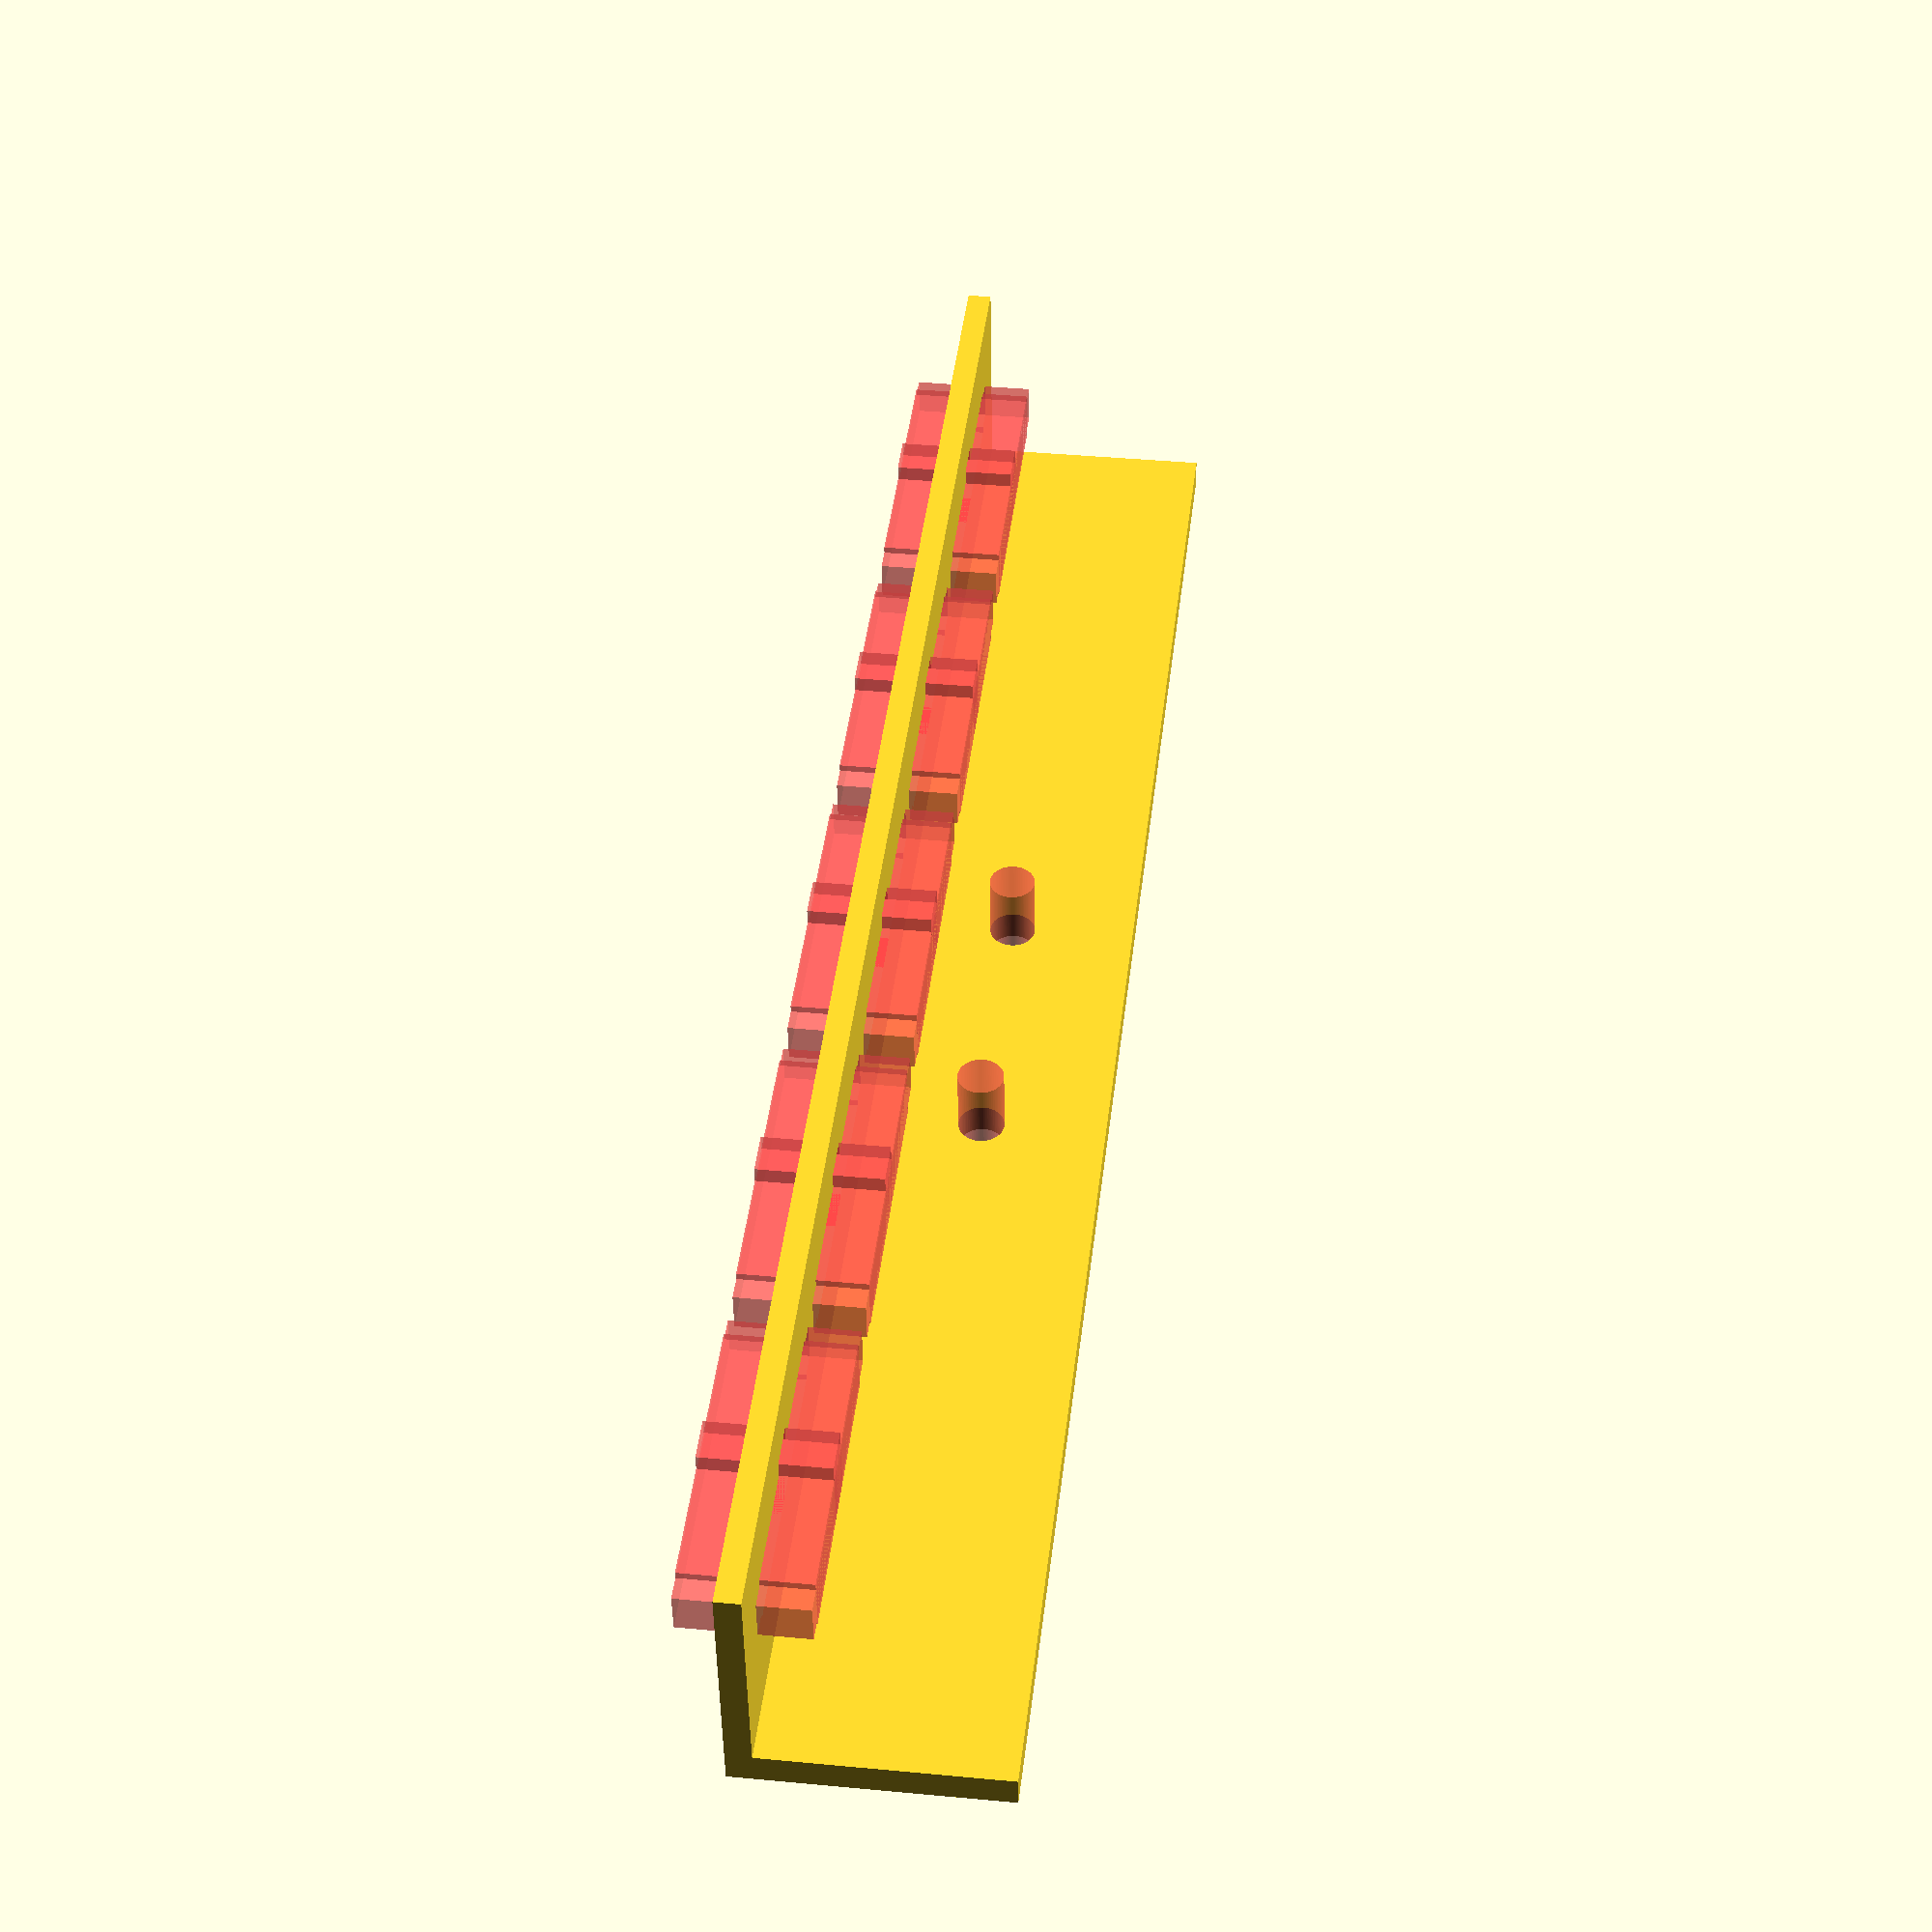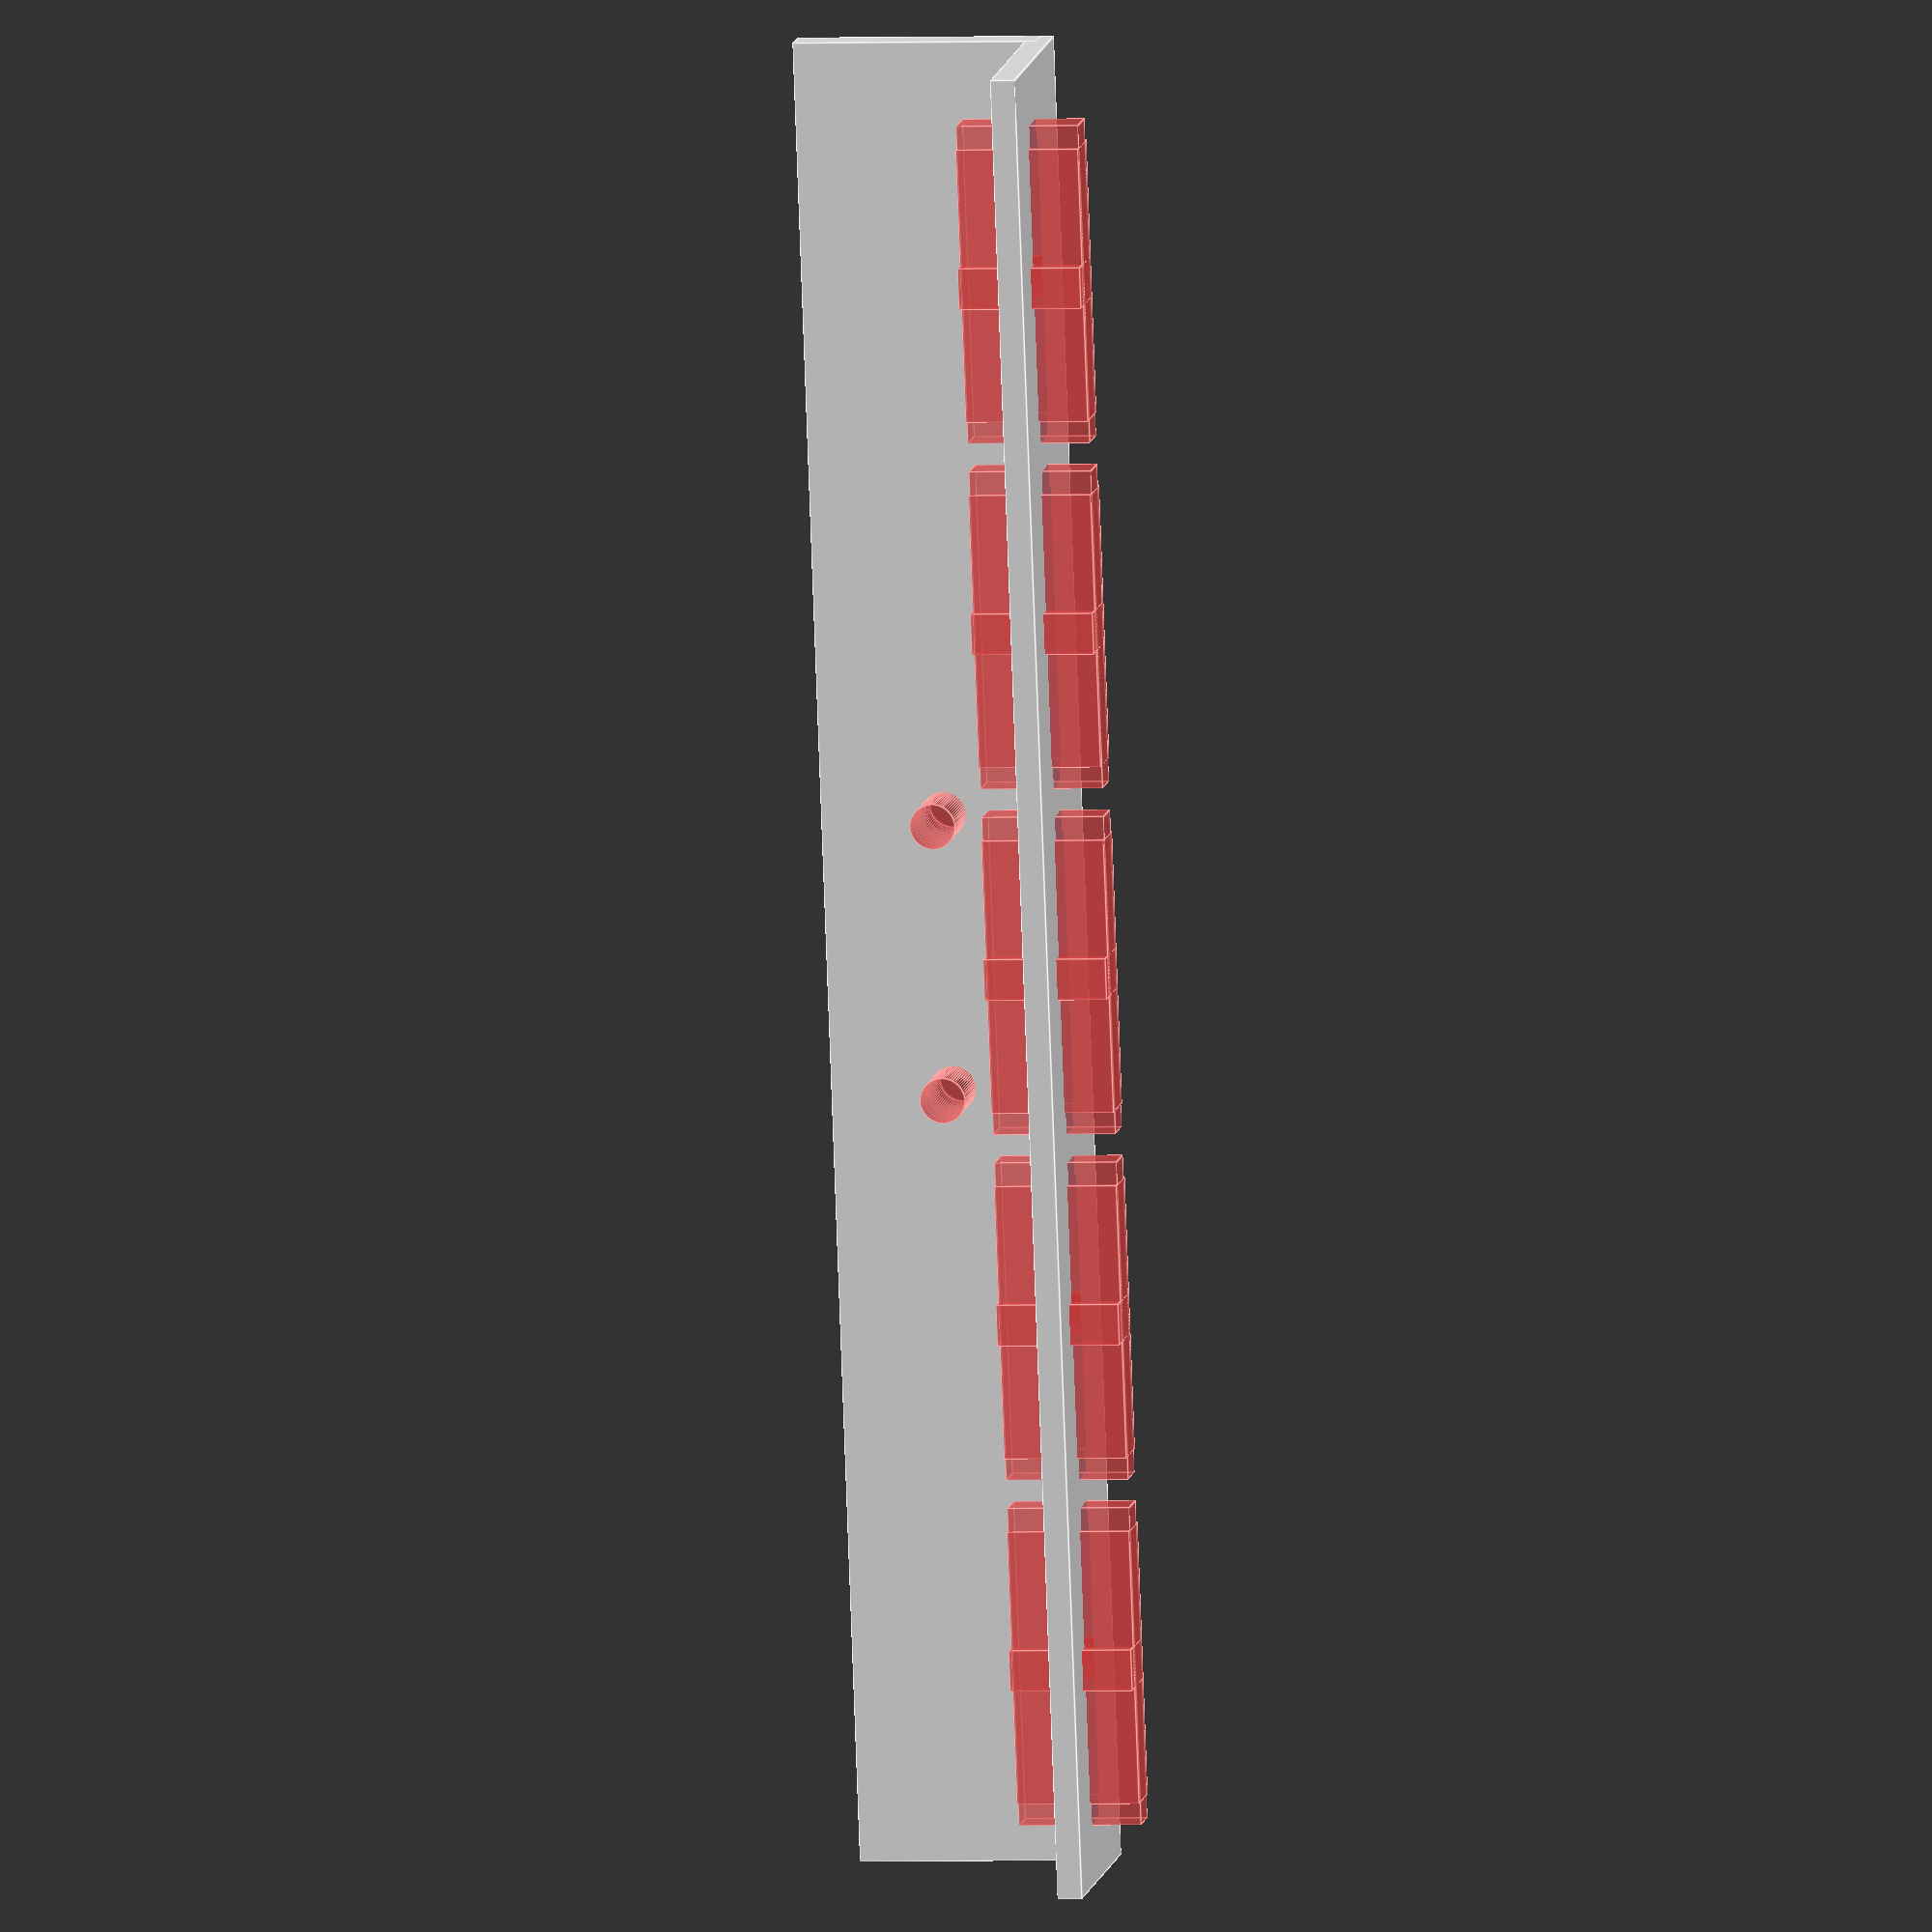
<openscad>
upper_hole_position = 47.8;
lower_hole_position = 25.3;
hole_diam=3.5; // [3.5, 4.5, 5.5, 6.5]

panel_thickness =  2; // [1.5:2.3]
bracket_thickness = 2.5; // [2.5:10]

tolerance=0.2;//[0:0.1:1]

positions=7; //[2,3,4,5,6,7,8,9,10,11,12]
rows=1; // [1,2]
count=5; // [20]

hole_spacing = upper_hole_position - lower_hole_position;

function dim_b (p, rows) = (p / rows) * 3 + 1.20;
function dim_c (p, rows) = (p / rows) * 3 + 4.88;

echo(dim_c(positions,rows));
echo(dim_b(positions,rows));
// panel cutout dimensions
module single_pos(p = 4, rows=1, height=10, tolerance=0.2) {
    panel_width=(rows == 1 ? 4.21 : 7.11);
    clip_width=(rows==1 ? 3.05 : 4.06);
    nub_height=(rows==1 ? 5.51 : 8.71);
    nub_width=(rows==1 ? 3.18 : 1.98);

    cube([clip_width+tolerance, dim_c(p,rows)+tolerance, height], center=true);
    cube([panel_width+tolerance, dim_b(p,rows)+tolerance, height], center=true);
    color("red")translate([(nub_height+tolerance)/2 - (panel_width+tolerance)/2,0,0])cube([nub_height+tolerance, nub_width+tolerance, height], center=true);

}

rotate([0,0,180])
difference() {
    union() {
        cube([20,max(hole_spacing+20, (dim_c(positions,rows)+4)*count),panel_thickness], center=true);
        translate([-10 + (bracket_thickness/2),0,10])
        cube([bracket_thickness,max(hole_spacing+20, (dim_c(positions,rows)+4)*count),20], center=true);
    }
    rotate([0,90,0])
    translate([-10,-hole_spacing/2,-12])
    #for (sp = [0, hole_spacing]) {
        translate([0,sp,0])
        cylinder(d=hole_diam+tolerance, h=10, $fn=70);
    }
    translate([2, (count+1)*(-dim_c(positions,rows) - 2.5)/2,0])
    for (i = [1:count]) {
    translate([0,i*(dim_c(positions,rows) + 2.5),0])
        #single_pos(positions, rows=rows, tolerance=tolerance);
    }
}


</openscad>
<views>
elev=321.2 azim=84.3 roll=276.8 proj=p view=solid
elev=2.5 azim=192.9 roll=99.4 proj=o view=edges
</views>
